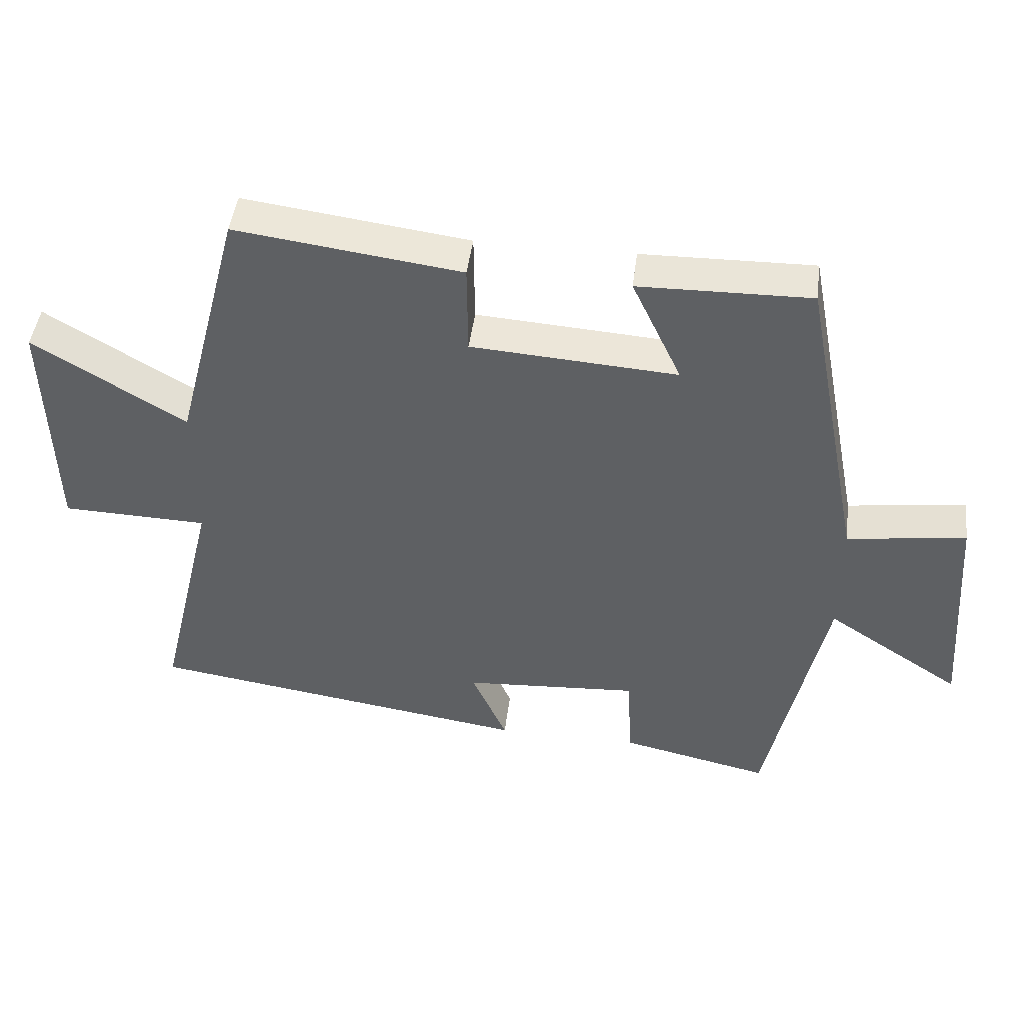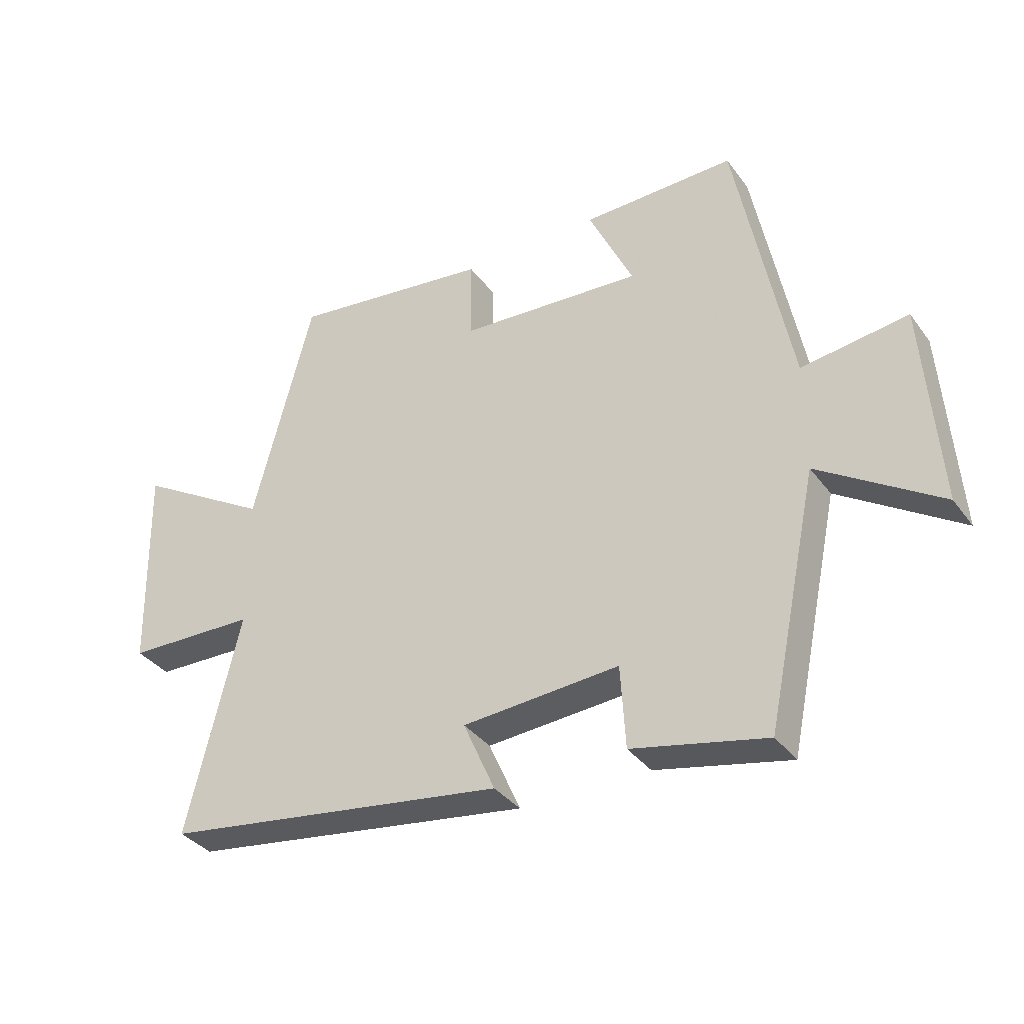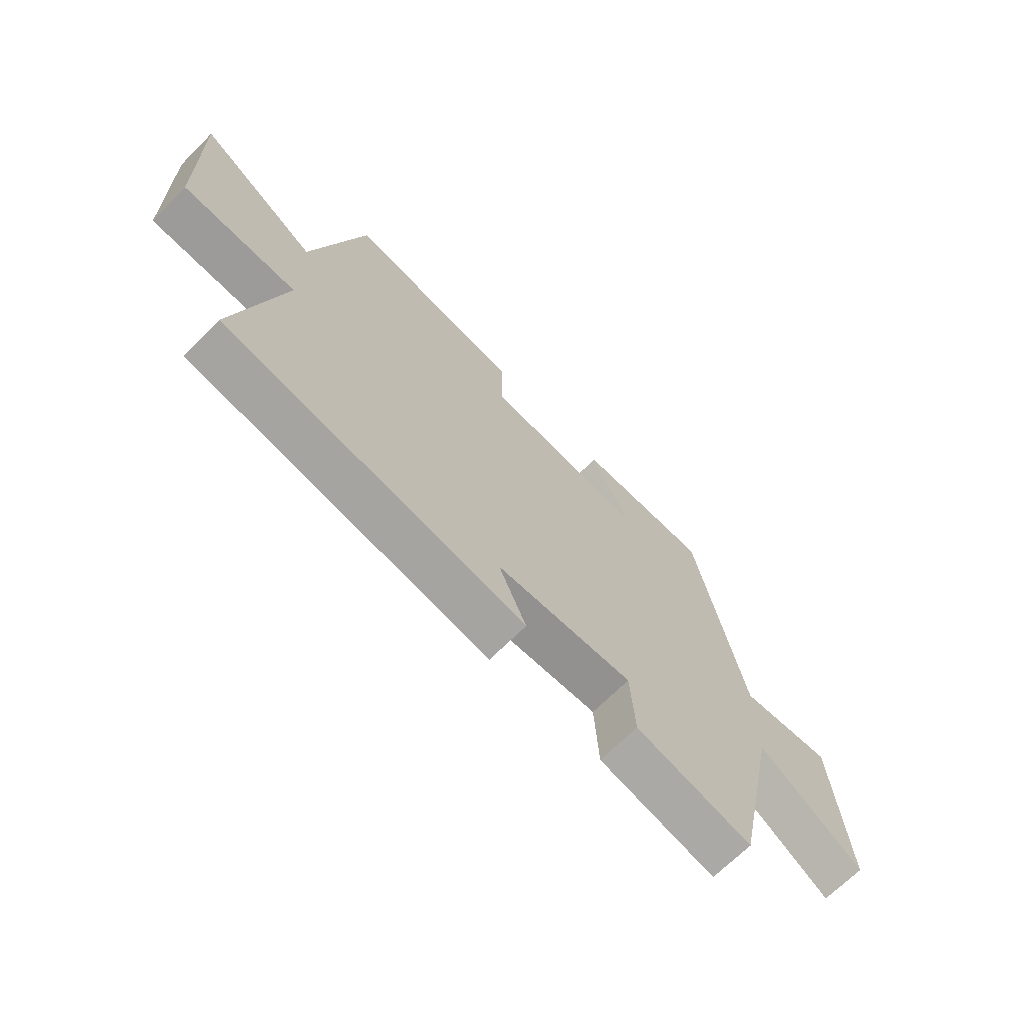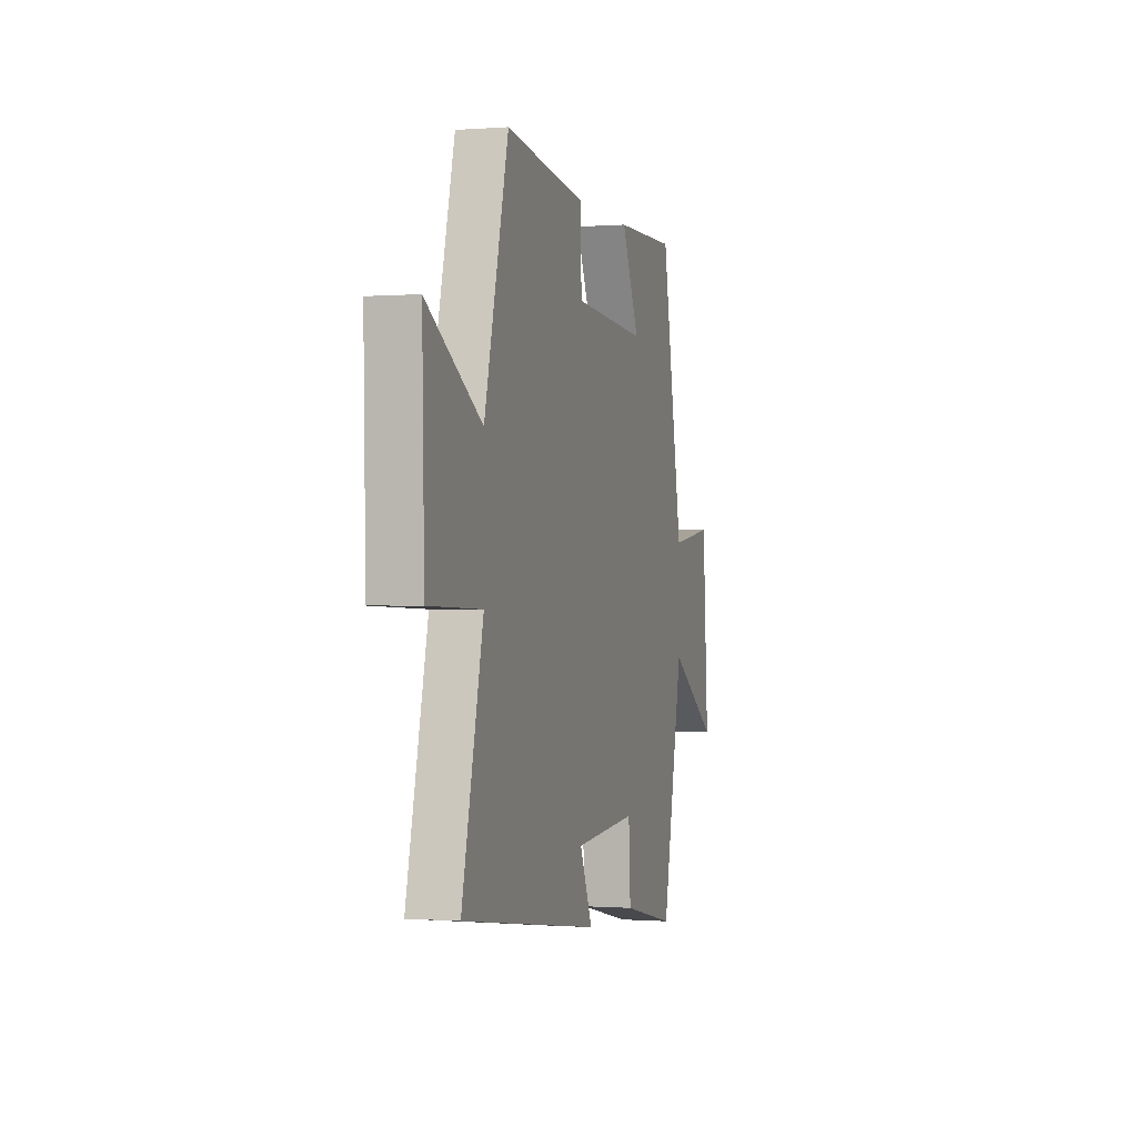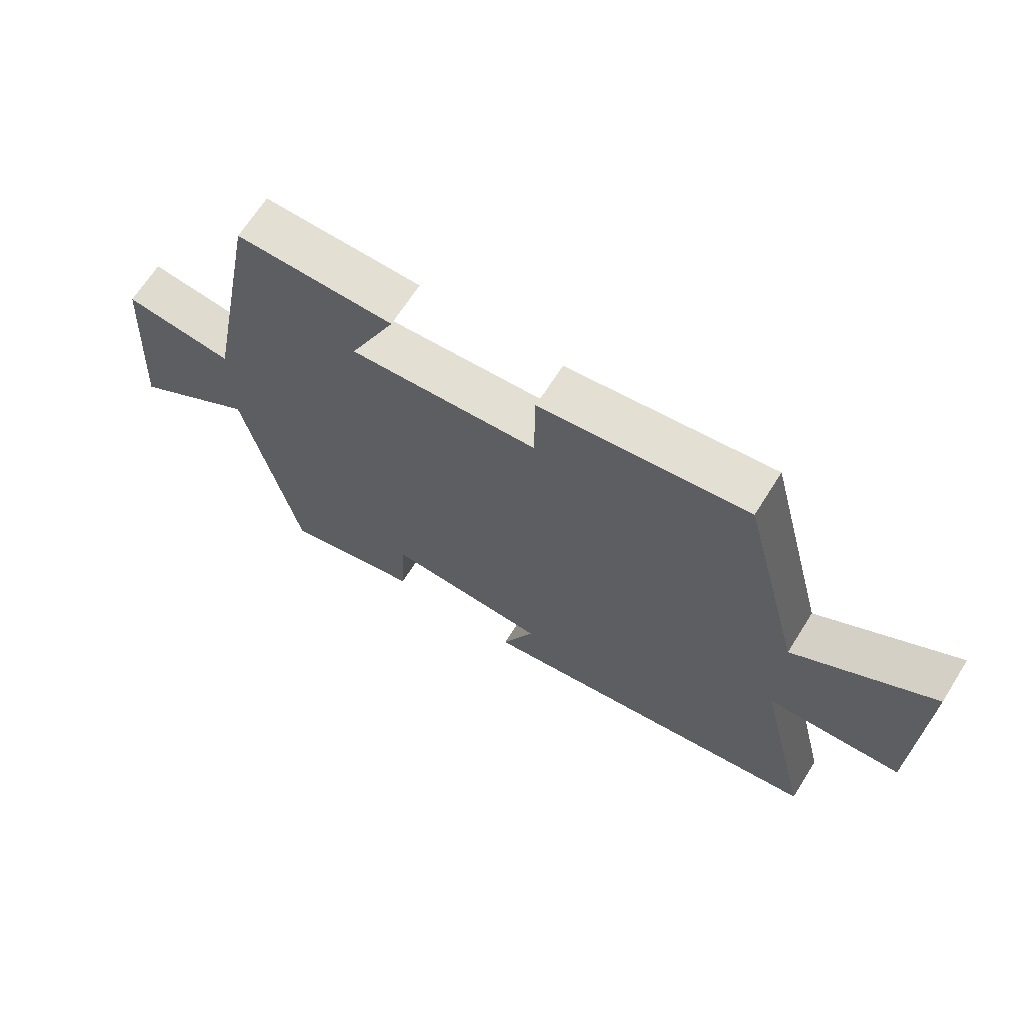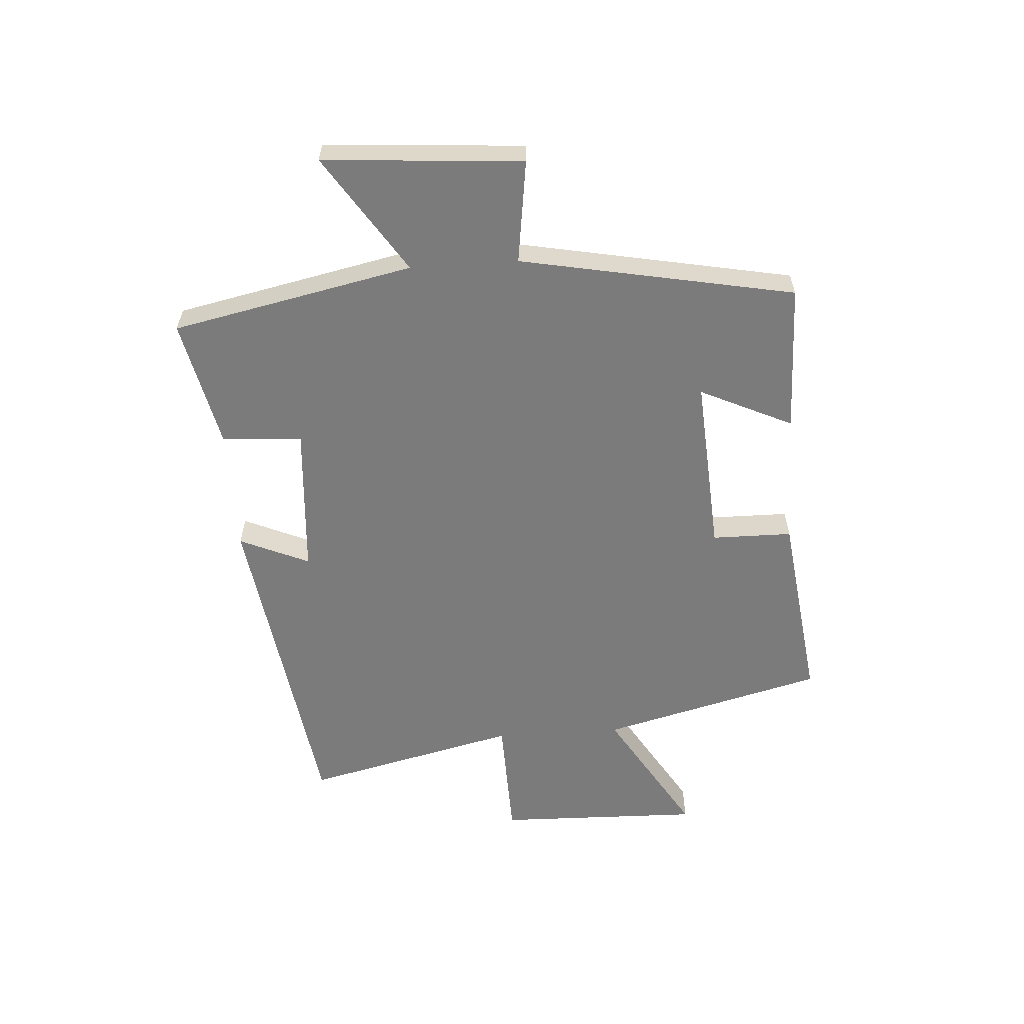
<metadata>
{"format":"obj","ext":"obj","renderer":"f3d","projection":"perspective","resolution":1024,"background":"white","views":[{"elev":45.9,"azim":-172.8,"up":"+Z"},{"elev":-35.6,"azim":-148.5,"up":"+Z"},{"elev":-68.7,"azim":135.0,"up":"+Z"},{"elev":-0.4,"azim":106.1,"up":"+Z"},{"elev":66.8,"azim":32.2,"up":"+Z"},{"elev":-58.5,"azim":-86.2,"up":"+Y"}]}
</metadata>
<code>
v -0.411 0.07 0.505
v -0.159 0.07 0.5
v -0.232 0.07 0.344
v 0.07 0.07 0.364
v 0.071 0.07 0.5
v 0.402 0.07 0.543
v 0.5 0.07 0.165
v 0.723 0.07 0.299
v 0.715 0.07 -0.049
v 0.5 0.07 -0.055
v 0.587 0.07 -0.418
v 0.02 0.07 -0.5
v 0.072 0.07 -0.382
v -0.186 0.07 -0.364
v -0.194 0.07 -0.5
v -0.414 0.07 -0.548
v -0.5 0.07 -0.14
v -0.699 0.07 -0.27
v -0.675 0.07 0.066
v -0.5 0.07 0.042
v -0.411 0 0.505
v -0.159 0 0.5
v -0.232 0 0.344
v 0.07 0 0.364
v 0.071 0 0.5
v 0.402 0 0.543
v 0.5 0 0.165
v 0.723 0 0.299
v 0.715 0 -0.049
v 0.5 0 -0.055
v 0.587 0 -0.418
v 0.02 0 -0.5
v 0.072 0 -0.382
v -0.186 0 -0.364
v -0.194 0 -0.5
v -0.414 0 -0.548
v -0.5 0 -0.14
v -0.699 0 -0.27
v -0.675 0 0.066
v -0.5 0 0.042
f 17 18 19 20
f 14 15 16 17
f 13 14 17 20
f 10 11 12 13
f 10 13 20
f 7 8 9 10
f 4 5 6 7
f 3 4 7 10
f 20 1 2 3
f 3 10 20
f 40 39 38 37
f 37 36 35 34
f 40 37 34 33
f 33 32 31 30
f 40 33 30
f 30 29 28 27
f 27 26 25 24
f 30 27 24 23
f 23 22 21 40
f 40 30 23
f 1 21 22 2
f 2 22 23 3
f 3 23 24 4
f 4 24 25 5
f 5 25 26 6
f 6 26 27 7
f 7 27 28 8
f 8 28 29 9
f 9 29 30 10
f 10 30 31 11
f 11 31 32 12
f 12 32 33 13
f 13 33 34 14
f 14 34 35 15
f 15 35 36 16
f 16 36 37 17
f 17 37 38 18
f 18 38 39 19
f 19 39 40 20
f 20 40 21 1

</code>
